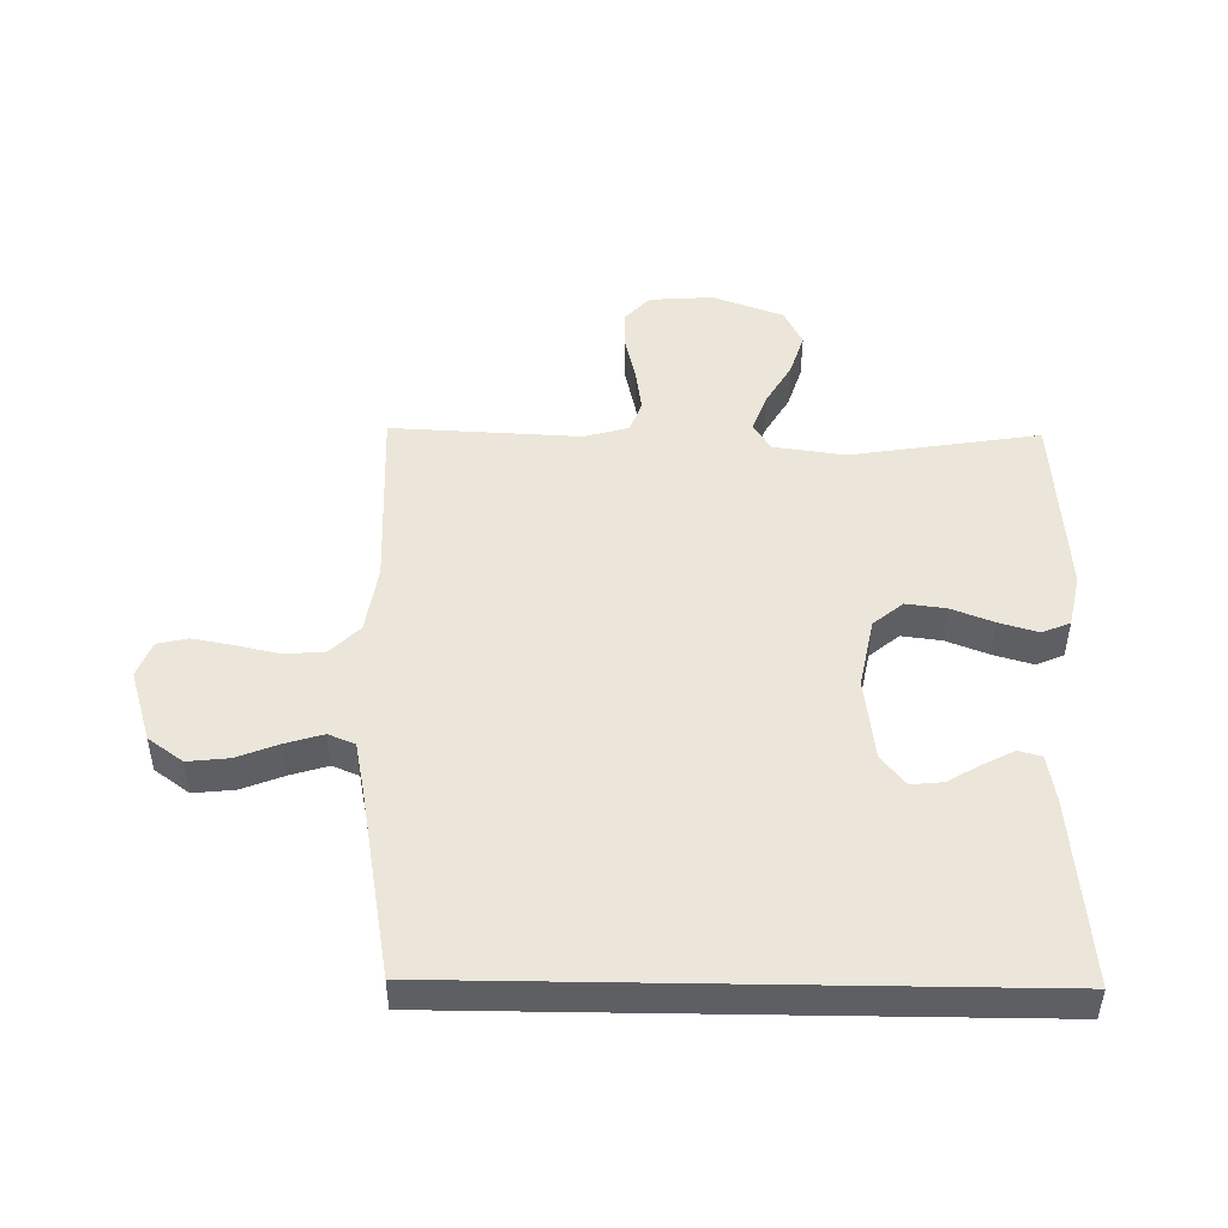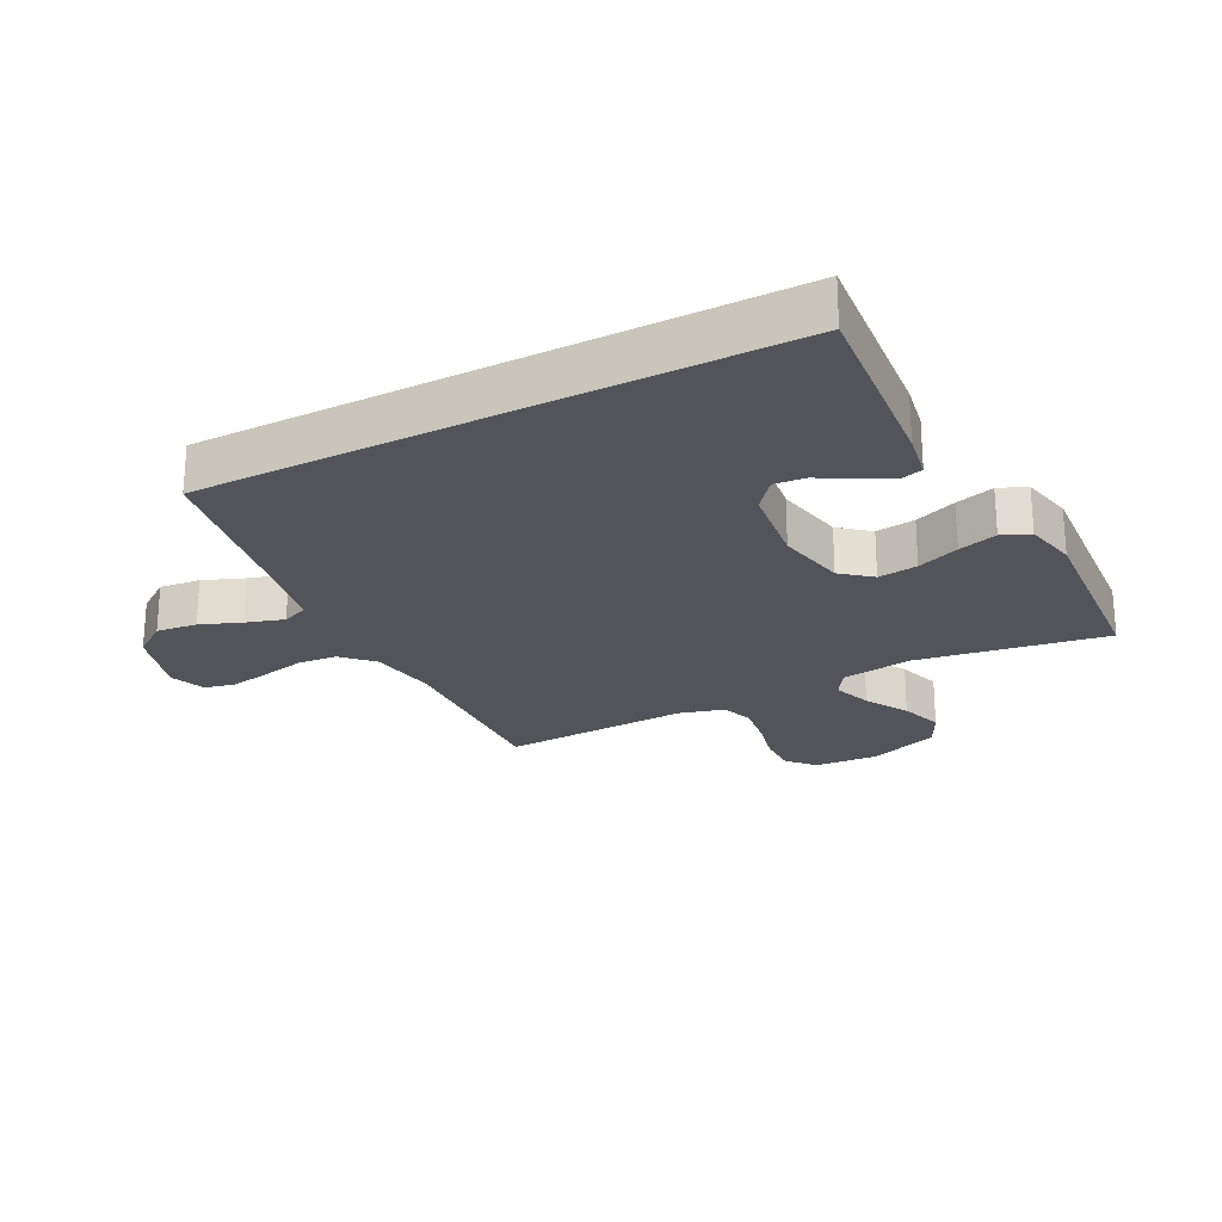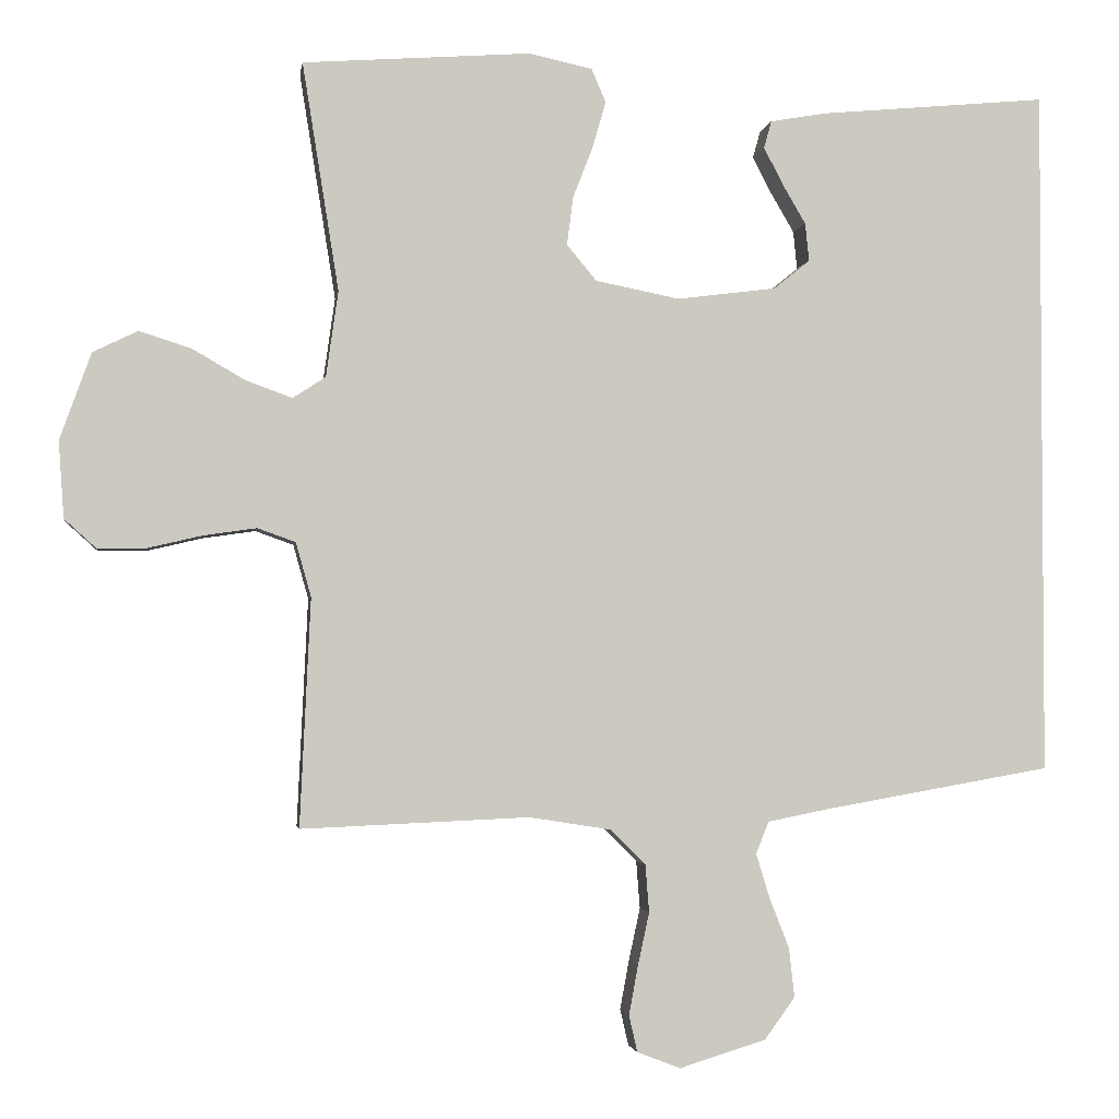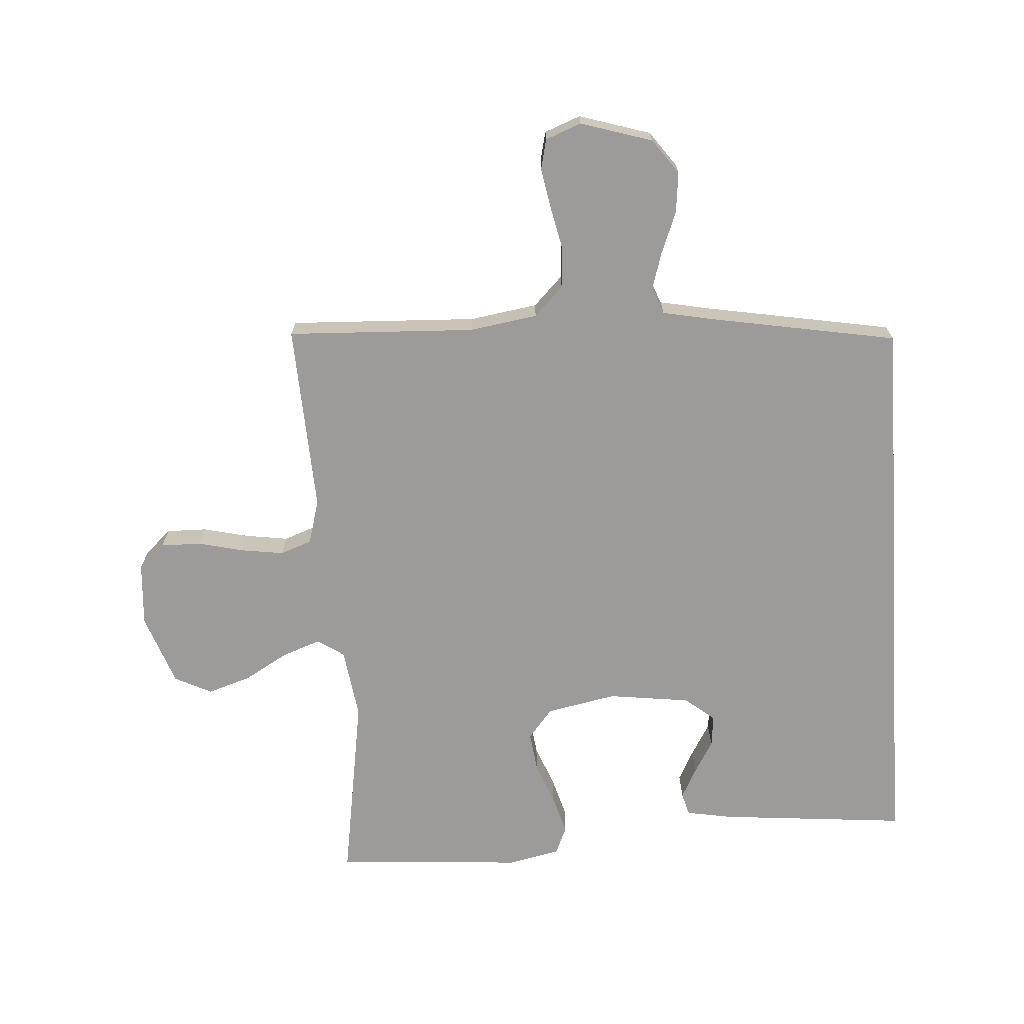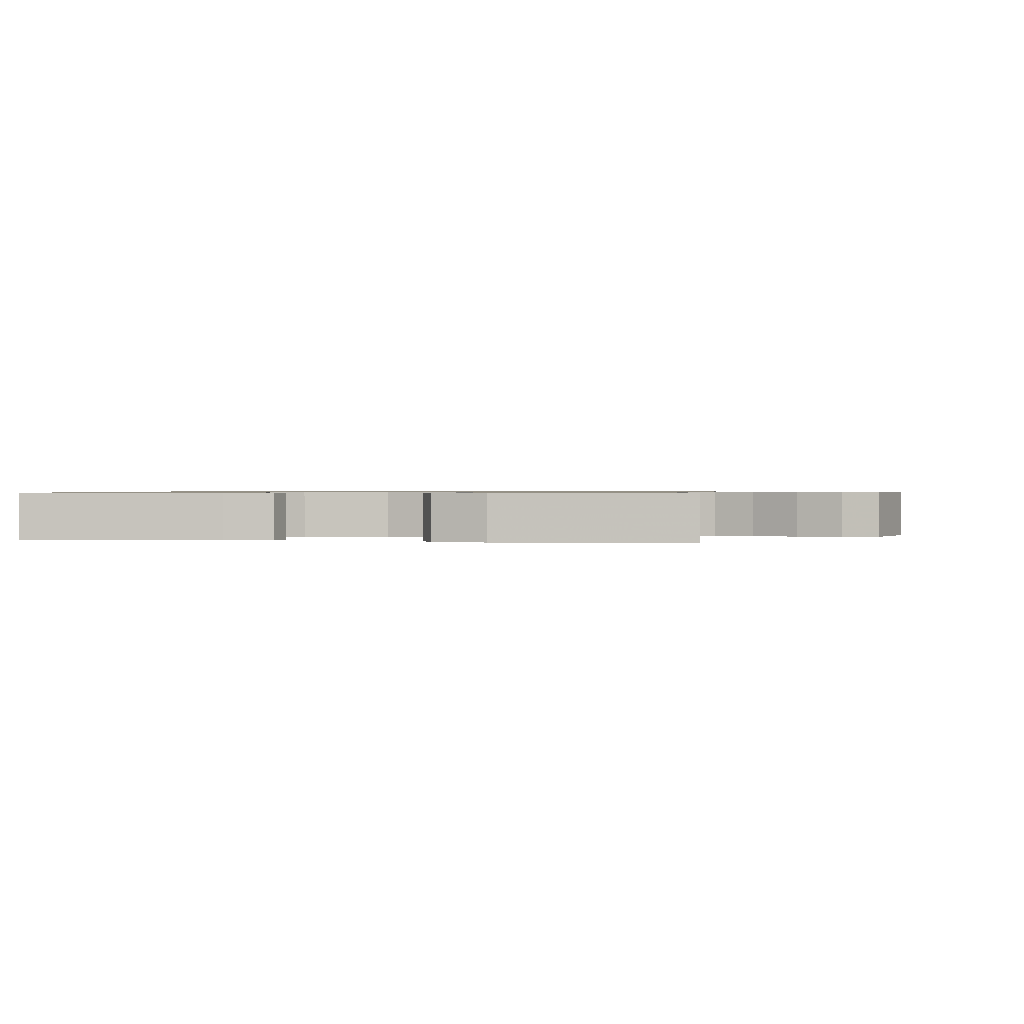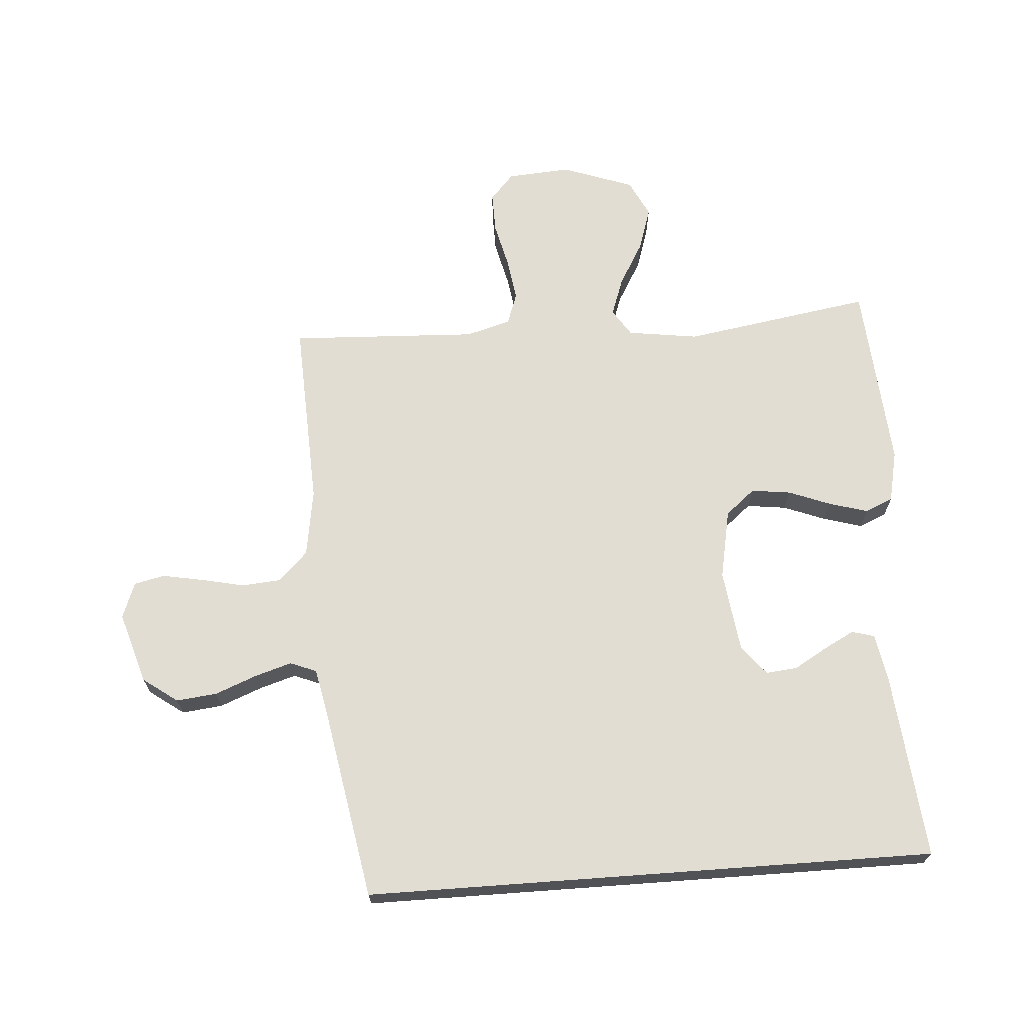
<metadata>
{"format":"obj","ext":"obj","renderer":"f3d","projection":"perspective","resolution":1024,"background":"white","views":[{"elev":48.2,"azim":-89.1,"up":"+Y"},{"elev":-23.7,"azim":-62.6,"up":"+Y"},{"elev":-2.6,"azim":171.7,"up":"+Z"},{"elev":-69.8,"azim":-176.2,"up":"+Y"},{"elev":0.7,"azim":6.9,"up":"+Y"},{"elev":68.2,"azim":-94.2,"up":"+Y"}]}
</metadata>
<code>
v -0.5 0.07 0.482
v -0.2 0.07 0.454
v -0.127 0.07 0.441
v -0.117 0.07 0.405
v -0.142 0.07 0.357
v -0.173 0.07 0.304
v -0.178 0.07 0.254
v -0.131 0.07 0.216
v 0 0.07 0.199
v 0.111 0.07 0.221
v 0.15 0.07 0.268
v 0.142 0.07 0.331
v 0.116 0.07 0.398
v 0.098 0.07 0.46
v 0.117 0.07 0.504
v 0.2 0.07 0.522
v 0.5 0.07 0.5
v 0.452 0.07 0.2
v 0.468 0.07 0.087
v 0.511 0.07 0.059
v 0.572 0.07 0.081
v 0.641 0.07 0.121
v 0.71 0.07 0.143
v 0.769 0.07 0.114
v 0.81 0.07 0
v 0.803 0.07 -0.101
v 0.761 0.07 -0.139
v 0.697 0.07 -0.138
v 0.625 0.07 -0.121
v 0.556 0.07 -0.111
v 0.506 0.07 -0.129
v 0.486 0.07 -0.2
v 0.5 0.07 -0.5
v 0.2 0.07 -0.487
v 0.092 0.07 -0.504
v 0.046 0.07 -0.55
v 0.041 0.07 -0.613
v 0.056 0.07 -0.682
v 0.068 0.07 -0.747
v 0.057 0.07 -0.795
v 0 0.07 -0.817
v -0.114 0.07 -0.782
v -0.154 0.07 -0.727
v -0.147 0.07 -0.662
v -0.121 0.07 -0.596
v -0.103 0.07 -0.537
v -0.12 0.07 -0.495
v -0.2 0.07 -0.479
v -0.5 0.07 -0.426
v -0.5 0 0.482
v -0.2 0 0.454
v -0.127 0 0.441
v -0.117 0 0.405
v -0.142 0 0.357
v -0.173 0 0.304
v -0.178 0 0.254
v -0.131 0 0.216
v 0 0 0.199
v 0.111 0 0.221
v 0.15 0 0.268
v 0.142 0 0.331
v 0.116 0 0.398
v 0.098 0 0.46
v 0.117 0 0.504
v 0.2 0 0.522
v 0.5 0 0.5
v 0.452 0 0.2
v 0.468 0 0.087
v 0.511 0 0.059
v 0.572 0 0.081
v 0.641 0 0.121
v 0.71 0 0.143
v 0.769 0 0.114
v 0.81 0 0
v 0.803 0 -0.101
v 0.761 0 -0.139
v 0.697 0 -0.138
v 0.625 0 -0.121
v 0.556 0 -0.111
v 0.506 0 -0.129
v 0.486 0 -0.2
v 0.5 0 -0.5
v 0.2 0 -0.487
v 0.092 0 -0.504
v 0.046 0 -0.55
v 0.041 0 -0.613
v 0.056 0 -0.682
v 0.068 0 -0.747
v 0.057 0 -0.795
v 0 0 -0.817
v -0.114 0 -0.782
v -0.154 0 -0.727
v -0.147 0 -0.662
v -0.121 0 -0.596
v -0.103 0 -0.537
v -0.12 0 -0.495
v -0.2 0 -0.479
v -0.5 0 -0.426
f 48 49 1 2
f 47 48 2
f 46 47 2
f 43 44 45
f 42 43 45
f 41 42 45
f 40 41 45
f 39 40 45
f 38 39 45
f 37 38 45
f 36 37 45 46
f 35 36 46
f 32 33 34
f 31 32 34 35
f 27 28 29
f 26 27 29
f 25 26 29
f 24 25 29
f 23 24 29
f 22 23 29
f 21 22 29
f 20 21 29 30
f 19 20 30 31
f 16 17 18
f 15 16 18
f 14 15 18
f 13 14 18
f 12 13 18
f 11 12 18 19
f 31 35 46
f 19 31 46
f 11 19 46
f 10 11 46
f 4 5 6
f 3 4 6
f 2 3 6
f 2 6 7
f 46 2 7
f 9 10 46
f 8 9 46
f 7 8 46
f 51 50 98 97
f 51 97 96
f 51 96 95
f 94 93 92
f 94 92 91
f 94 91 90
f 94 90 89
f 94 89 88
f 94 88 87
f 94 87 86
f 95 94 86 85
f 95 85 84
f 83 82 81
f 84 83 81 80
f 78 77 76
f 78 76 75
f 78 75 74
f 78 74 73
f 78 73 72
f 78 72 71
f 78 71 70
f 79 78 70 69
f 80 79 69 68
f 67 66 65
f 67 65 64
f 67 64 63
f 67 63 62
f 67 62 61
f 68 67 61 60
f 95 84 80
f 95 80 68
f 95 68 60
f 95 60 59
f 55 54 53
f 55 53 52
f 55 52 51
f 56 55 51
f 56 51 95
f 95 59 58
f 95 58 57
f 95 57 56
f 1 50 51 2
f 2 51 52 3
f 3 52 53 4
f 4 53 54 5
f 5 54 55 6
f 6 55 56 7
f 7 56 57 8
f 8 57 58 9
f 9 58 59 10
f 10 59 60 11
f 11 60 61 12
f 12 61 62 13
f 13 62 63 14
f 14 63 64 15
f 15 64 65 16
f 16 65 66 17
f 17 66 67 18
f 18 67 68 19
f 19 68 69 20
f 20 69 70 21
f 21 70 71 22
f 22 71 72 23
f 23 72 73 24
f 24 73 74 25
f 25 74 75 26
f 26 75 76 27
f 27 76 77 28
f 28 77 78 29
f 29 78 79 30
f 30 79 80 31
f 31 80 81 32
f 32 81 82 33
f 33 82 83 34
f 34 83 84 35
f 35 84 85 36
f 36 85 86 37
f 37 86 87 38
f 38 87 88 39
f 39 88 89 40
f 40 89 90 41
f 41 90 91 42
f 42 91 92 43
f 43 92 93 44
f 44 93 94 45
f 45 94 95 46
f 46 95 96 47
f 47 96 97 48
f 48 97 98 49
f 49 98 50 1

</code>
